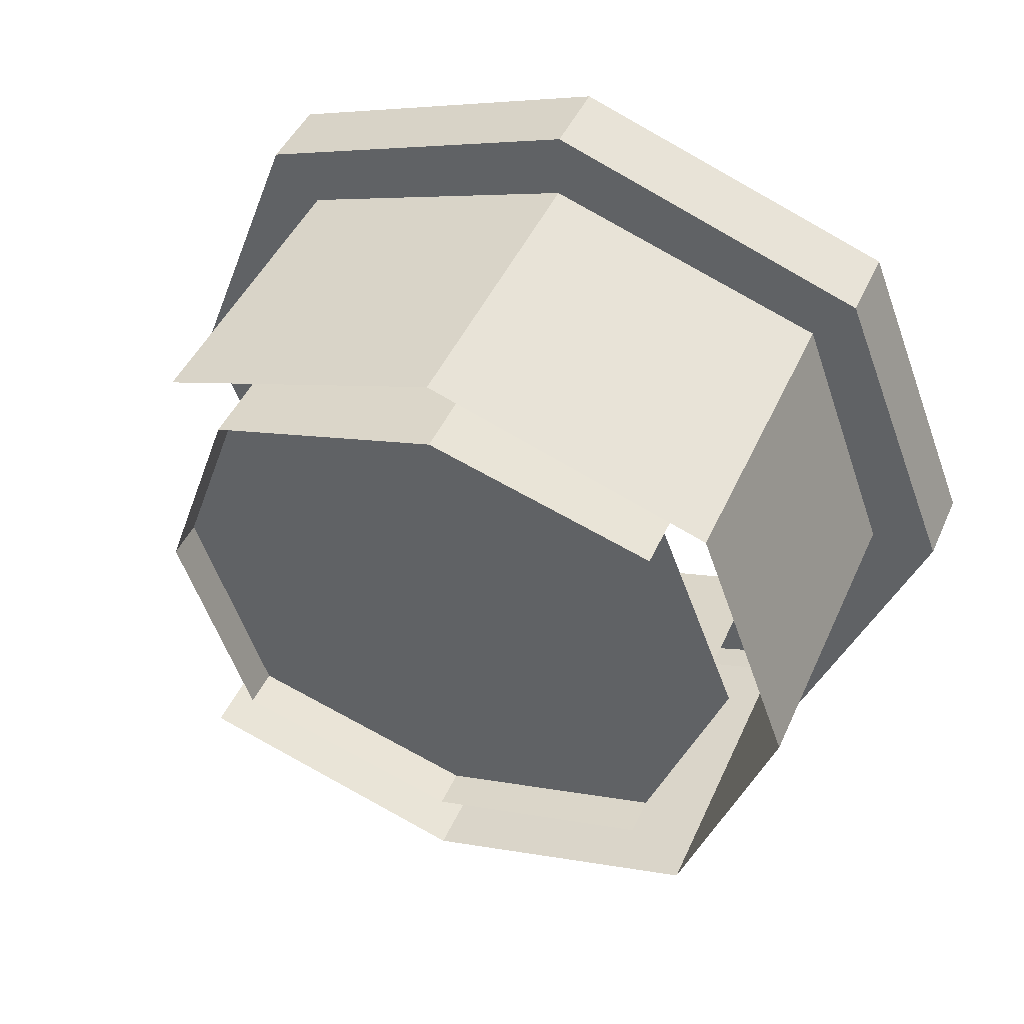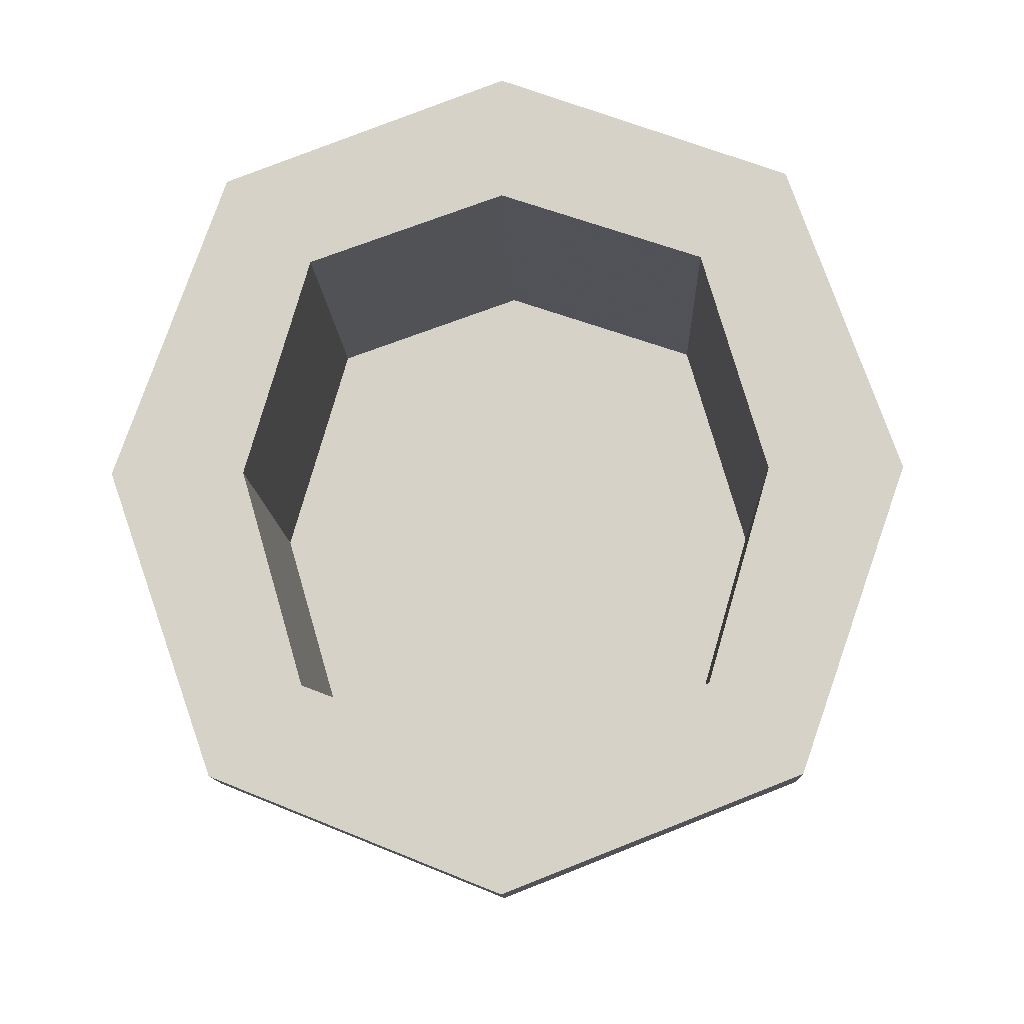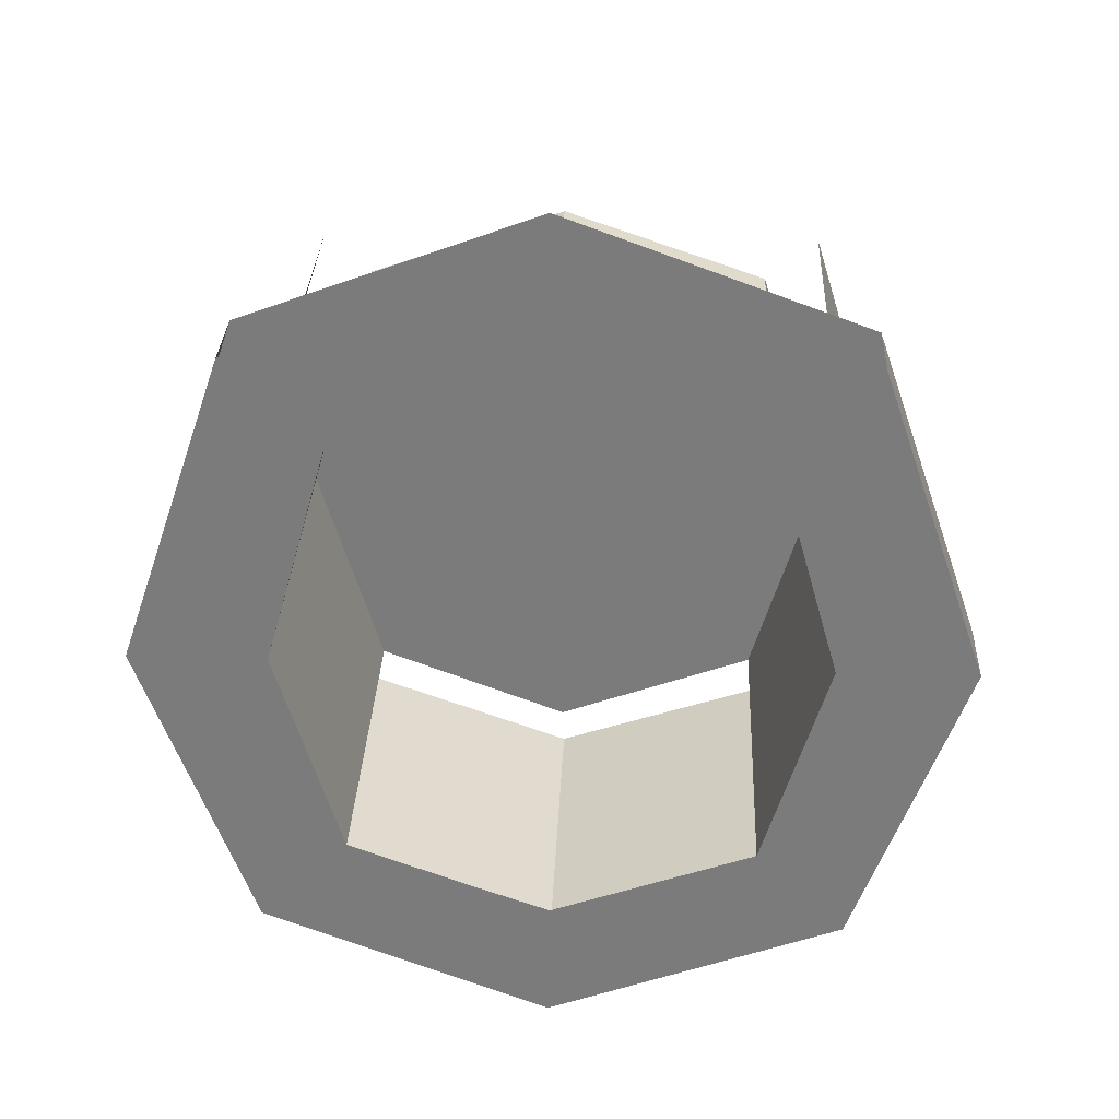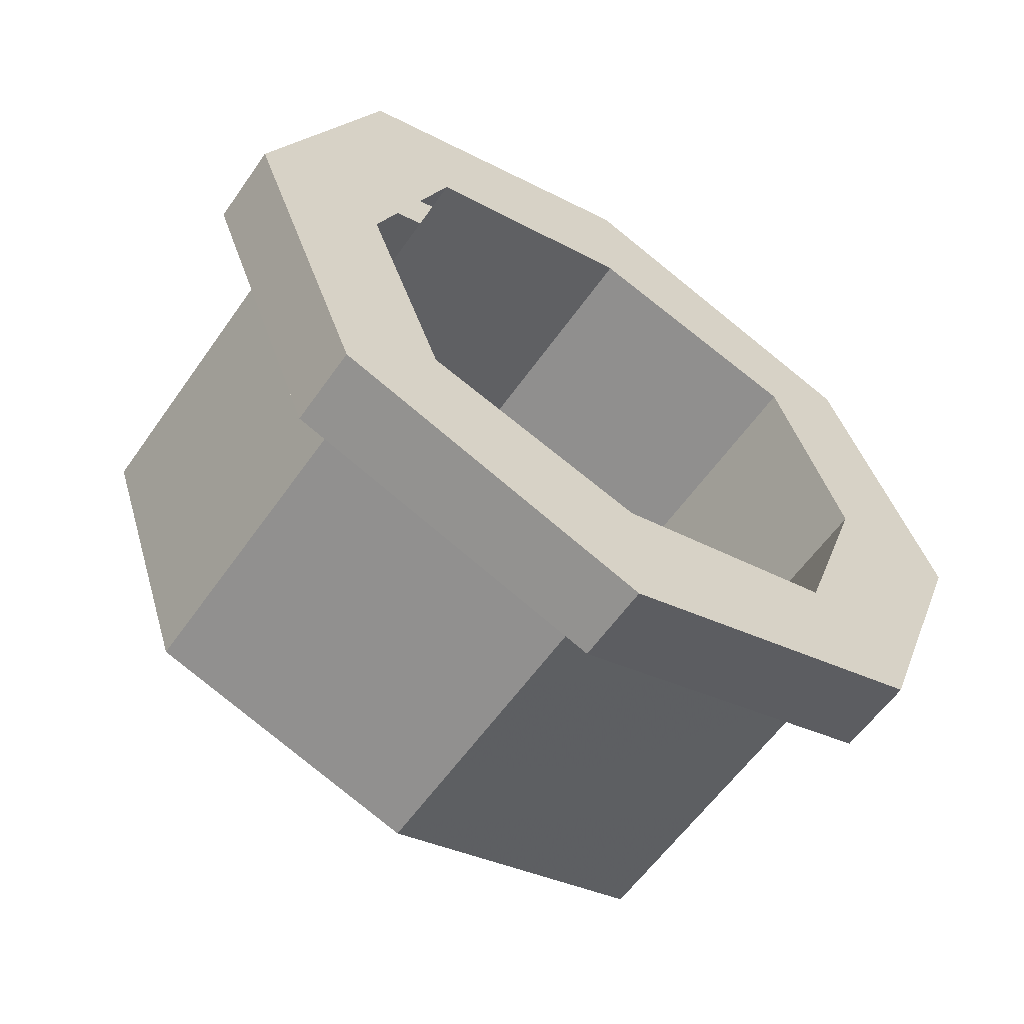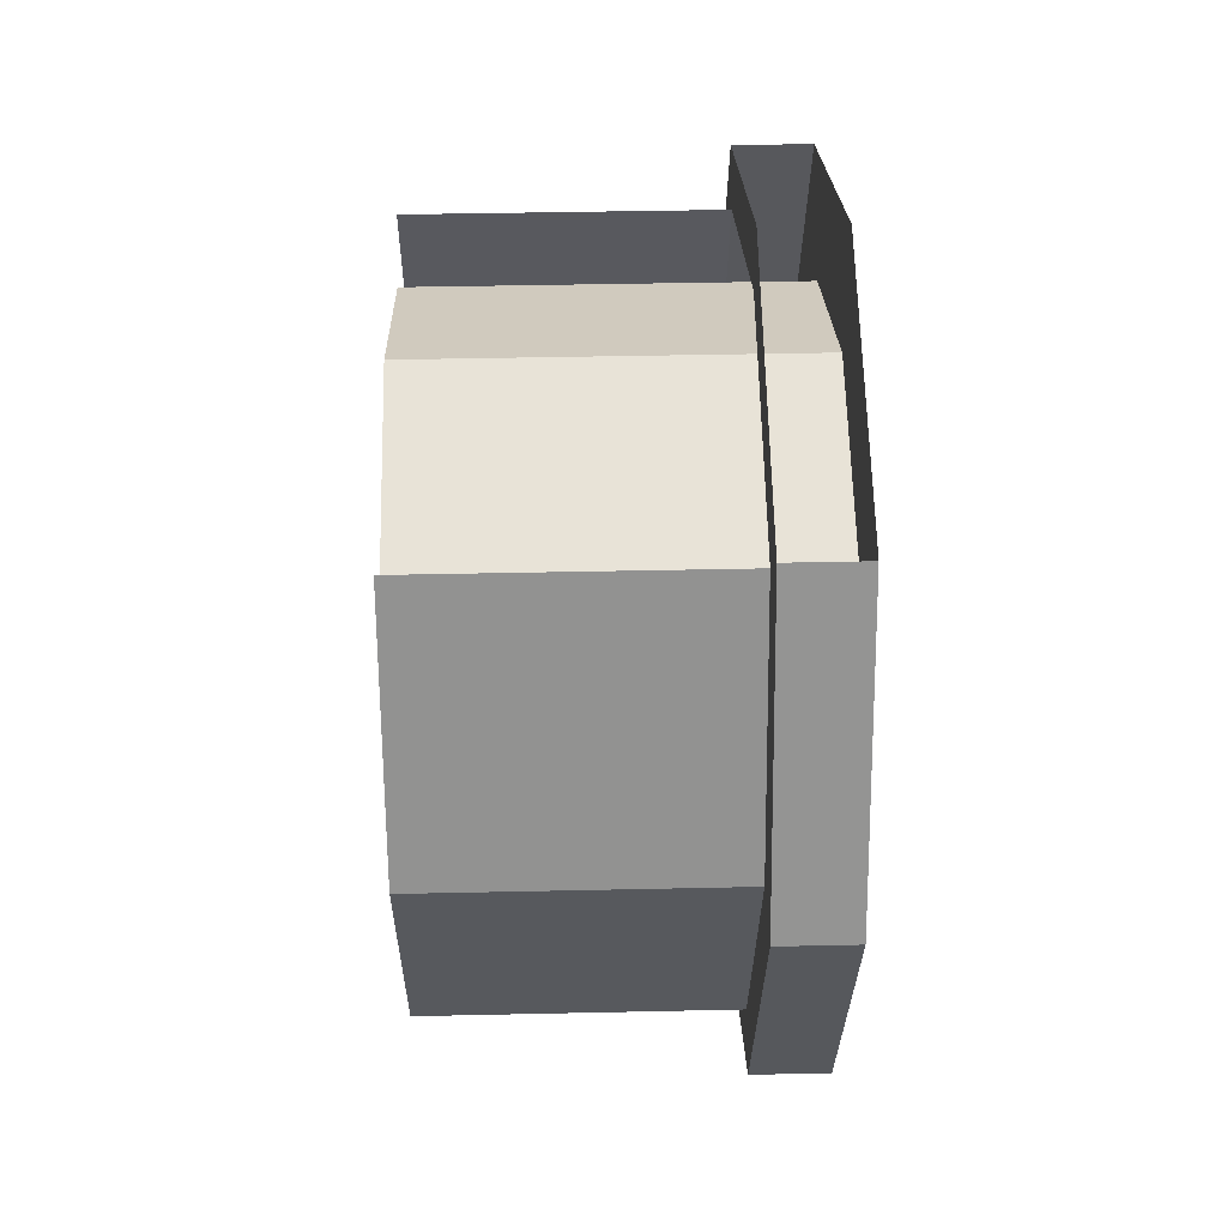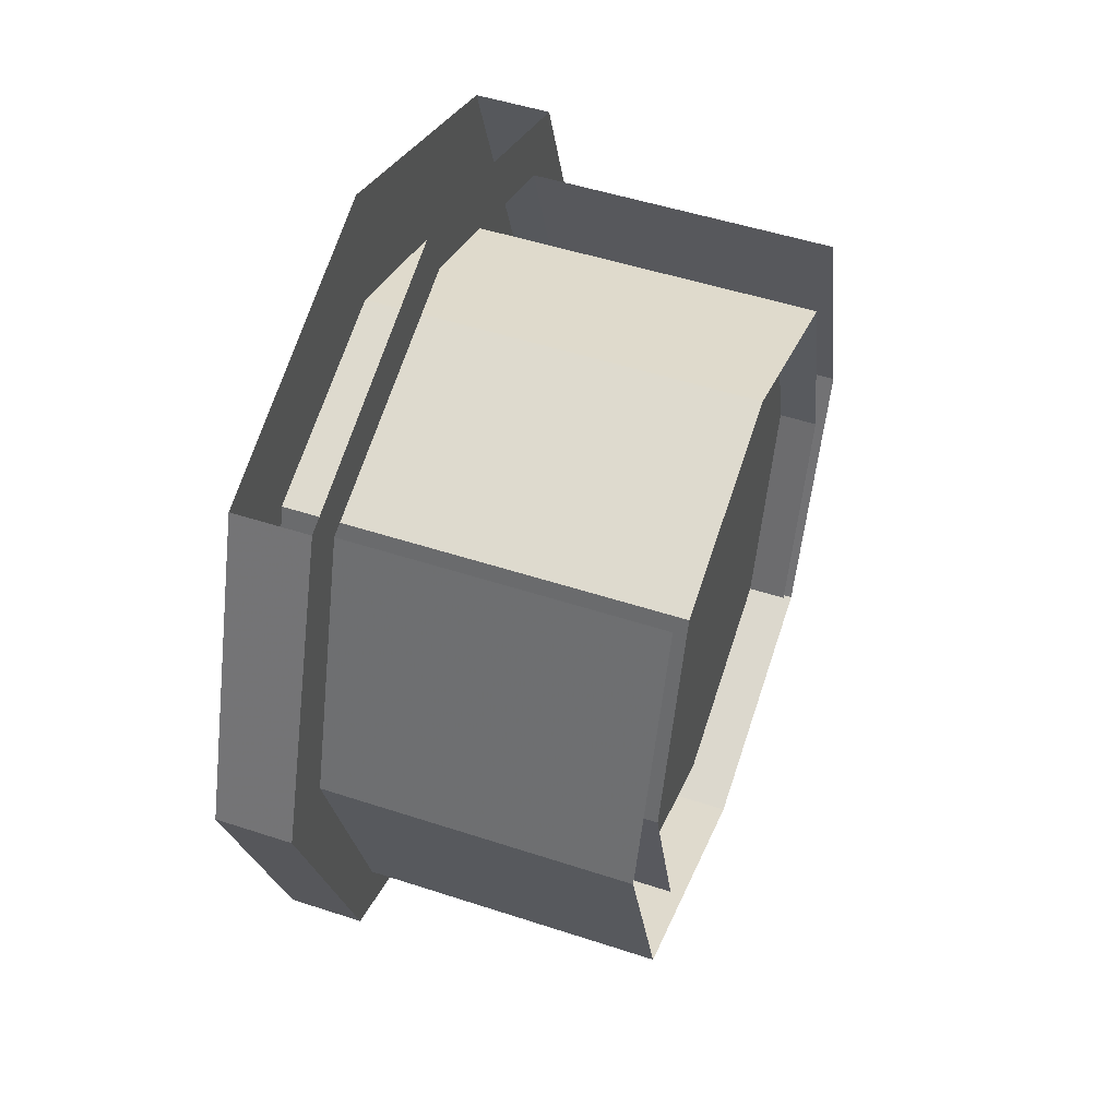
<metadata>
{"format":"obj","ext":"obj","renderer":"f3d","projection":"perspective","resolution":1024,"background":"white","views":[{"elev":45.3,"azim":-66.8,"up":"+Z"},{"elev":-12.7,"azim":92.2,"up":"+Y"},{"elev":31.3,"azim":92.5,"up":"+Y"},{"elev":-59.1,"azim":55.2,"up":"+Z"},{"elev":42.3,"azim":-1.5,"up":"+Y"},{"elev":50.3,"azim":-160.2,"up":"+Y"}]}
</metadata>
<code>
v 0 -1.086 -0.3125
v 0 -1.195 0
v -0.375 -1.195 0
v -0.375 -1.086 -0.3125
v 0 -0.7578 -0.4141
v 0 -1.133 -0.3594
v 0 -1.273 0
v 0 -1.086 0.2969
v -0.375 -1.086 0.2969
v 0 -0.4297 -0.3125
v -0.375 -0.7578 -0.4141
v -0.375 -0.4297 -0.3125
v 0 -0.7578 0.4062
v -0.375 -0.7578 0.4062
v 0 -0.4297 0.2969
v -0.375 -0.4297 0.2969
v 0.09375 -0.3984 0
v 0.09375 -0.4844 0.2422
v -0.375 -0.4844 0.2422
v -0.375 -0.3984 0
v 0.09375 -0.4844 -0.25
v 0.09375 -0.2422 0
v 0.09375 -0.375 0.3516
v 0.09375 -0.7578 0.3203
v -0.375 -0.7578 0.3203
v -0.375 -0.4844 -0.25
v 0.09375 -0.7578 -0.3281
v 0.09375 -0.7578 -0.4922
v 0.09375 -0.375 -0.3594
v 0.09375 -1.023 0.2422
v -0.375 -1.023 0.2422
v 0.09375 -1.023 -0.25
v -0.375 -0.7578 -0.3281
v -0.375 -1.023 -0.25
v 0.09375 -1.273 0
v 0.09375 -1.133 0.3516
v 0 -1.133 0.3516
v 0.09375 -1.133 -0.3594
v 0.09375 -1.117 0
v 0.09375 -0.7578 0.4844
v 0 -0.7578 0.4844
v 0 -0.7578 -0.4922
v 0 -0.375 -0.3594
v 0 -0.2422 0
v 0 -0.3203 0
v 0 -0.375 0.3516
v -0.3281 -0.4844 0.2422
v -0.3281 -0.7578 0.3203
v -0.3281 -1.023 0.2422
v -0.3281 -1.117 0
v -0.3281 -1.023 -0.25
v -0.3281 -0.7578 -0.3281
v -0.3281 -0.4844 -0.25
v -0.3281 -0.3984 0
f 1 2 3
f 1 3 4
f 1 4 5
f 1 5 6
f 1 6 2
f 2 6 7
f 2 7 8
f 2 8 9
f 2 9 3
f 10 5 11
f 10 11 12
f 5 4 11
f 8 13 14
f 8 14 9
f 13 15 16
f 13 16 14
f 17 21 22
f 17 22 23
f 17 23 18
f 18 23 24
f 21 27 28
f 21 28 29
f 21 29 22
f 35 36 37
f 35 37 7
f 35 7 38
f 35 38 39
f 35 39 30
f 35 30 36
f 36 30 24
f 36 24 40
f 36 40 41
f 36 41 37
f 37 41 8
f 37 8 7
f 38 7 6
f 38 6 28
f 38 28 27
f 38 27 32
f 38 32 39
f 29 28 42
f 29 42 43
f 43 42 5
f 43 5 10
f 43 10 44
f 44 10 45
f 44 45 15
f 44 15 46
f 46 15 41
f 46 41 40
f 46 40 23
f 23 40 24
f 28 6 42
f 42 6 5
f 8 41 13
f 13 41 15
f 17 18 19
f 17 19 20
f 17 20 21
f 18 24 25
f 18 25 19
f 21 20 26
f 21 26 27
f 24 30 31
f 24 31 25
f 32 27 33
f 32 33 34
f 27 26 33
f 47 48 49
f 47 49 50
f 47 50 51
f 47 51 52
f 47 52 53
f 47 53 54

</code>
